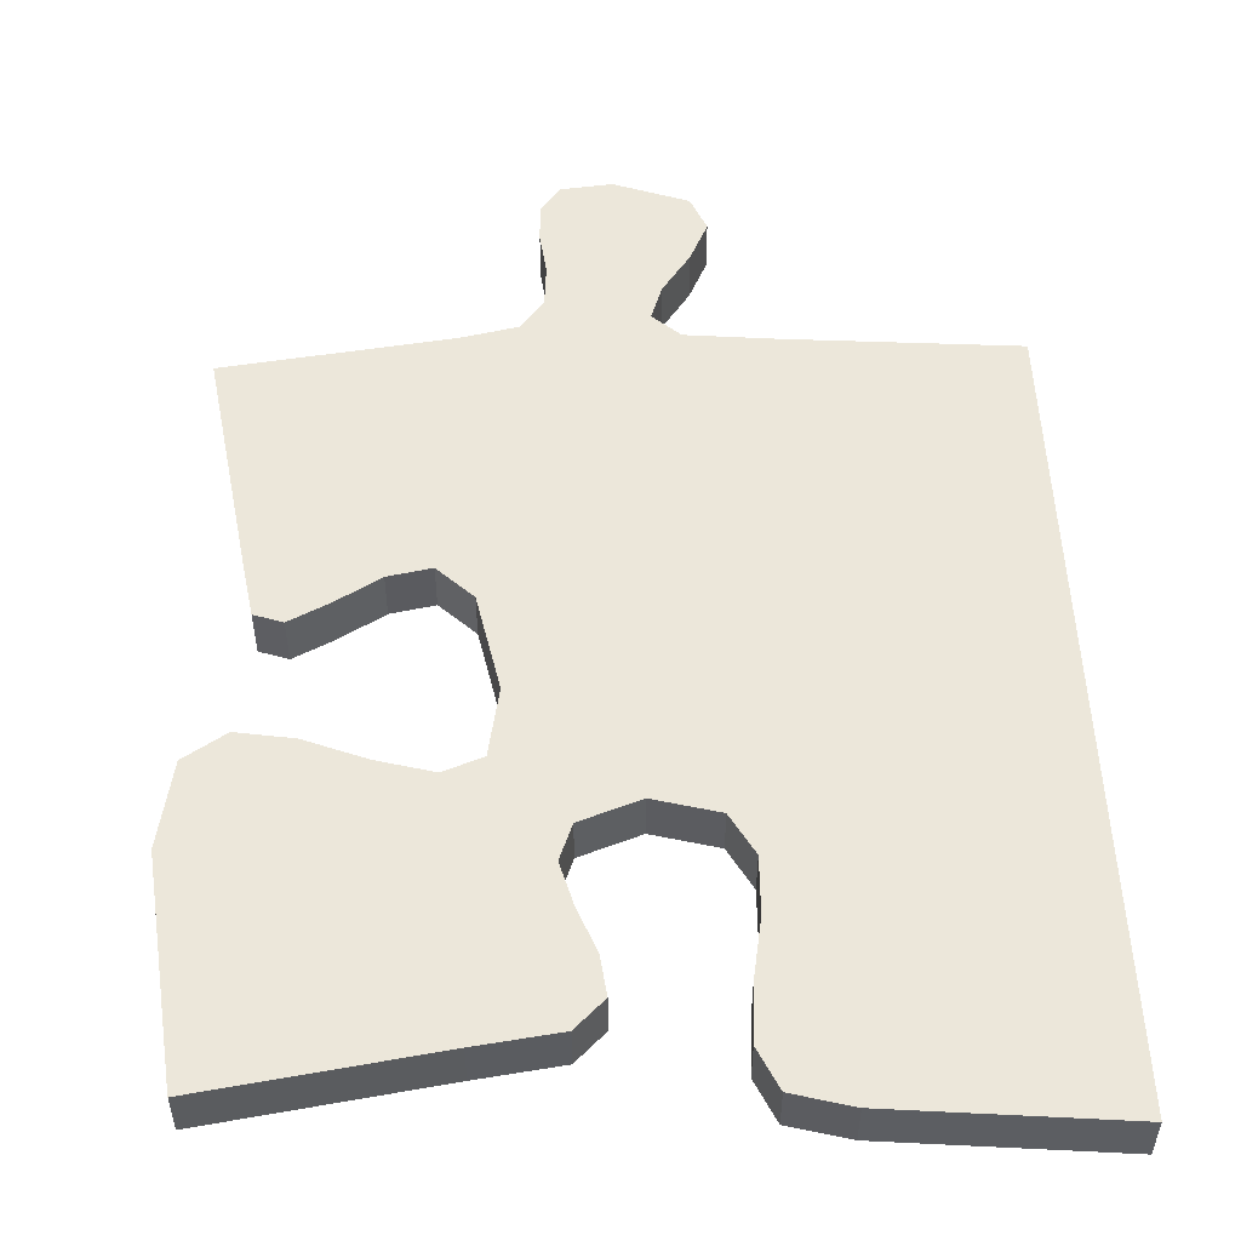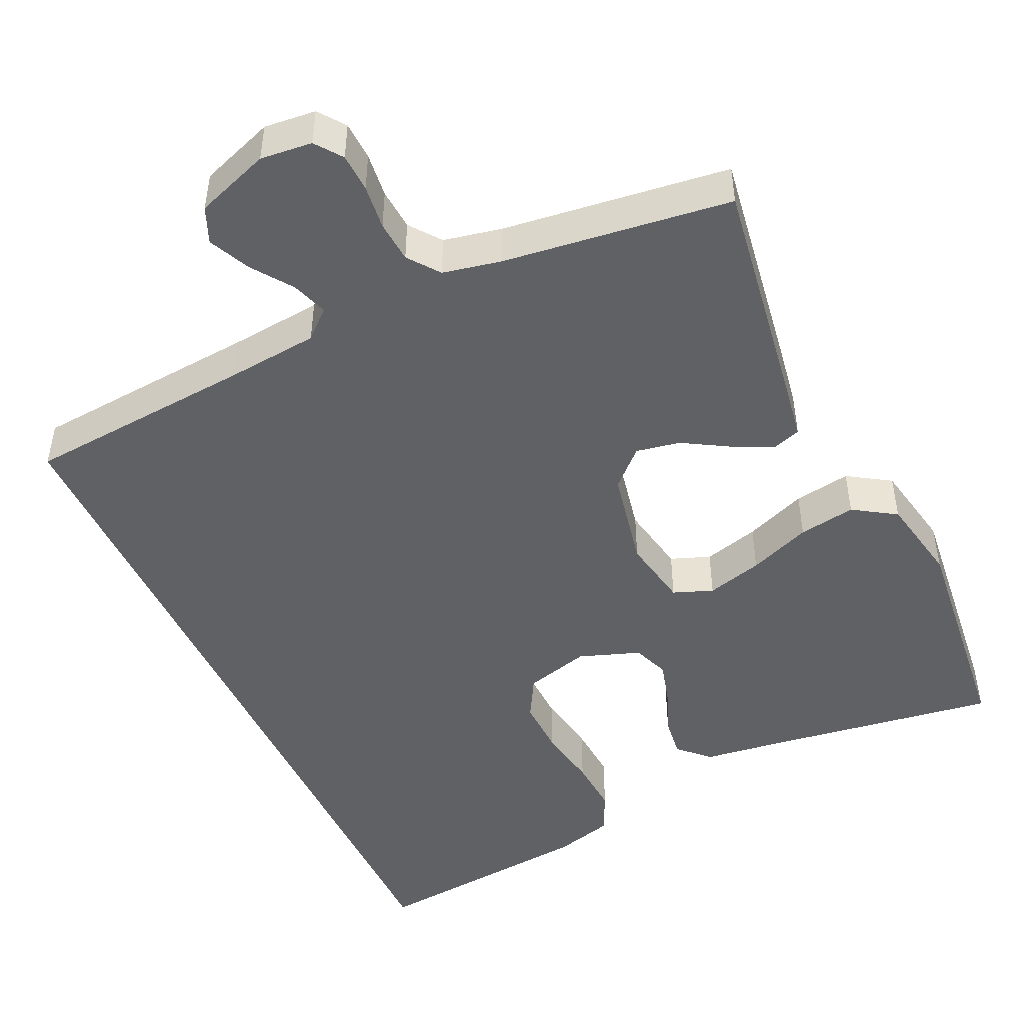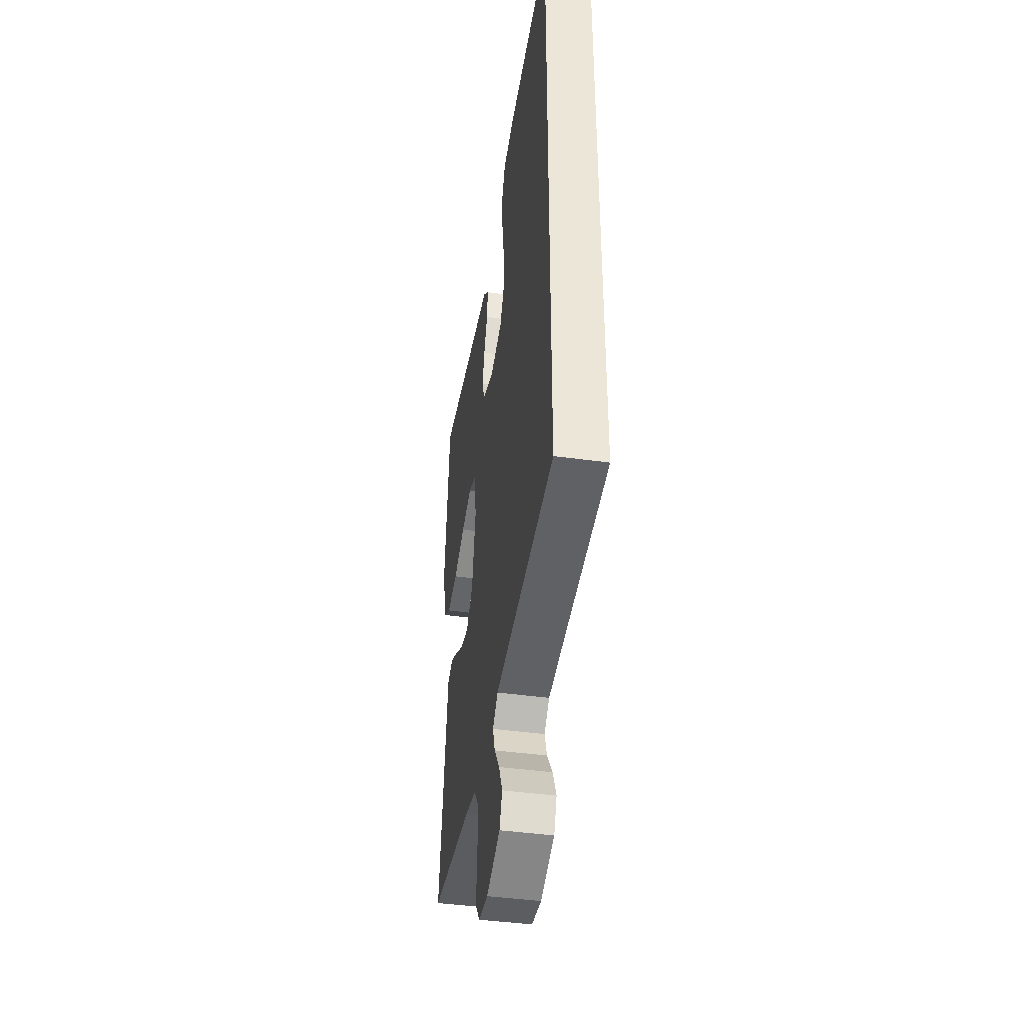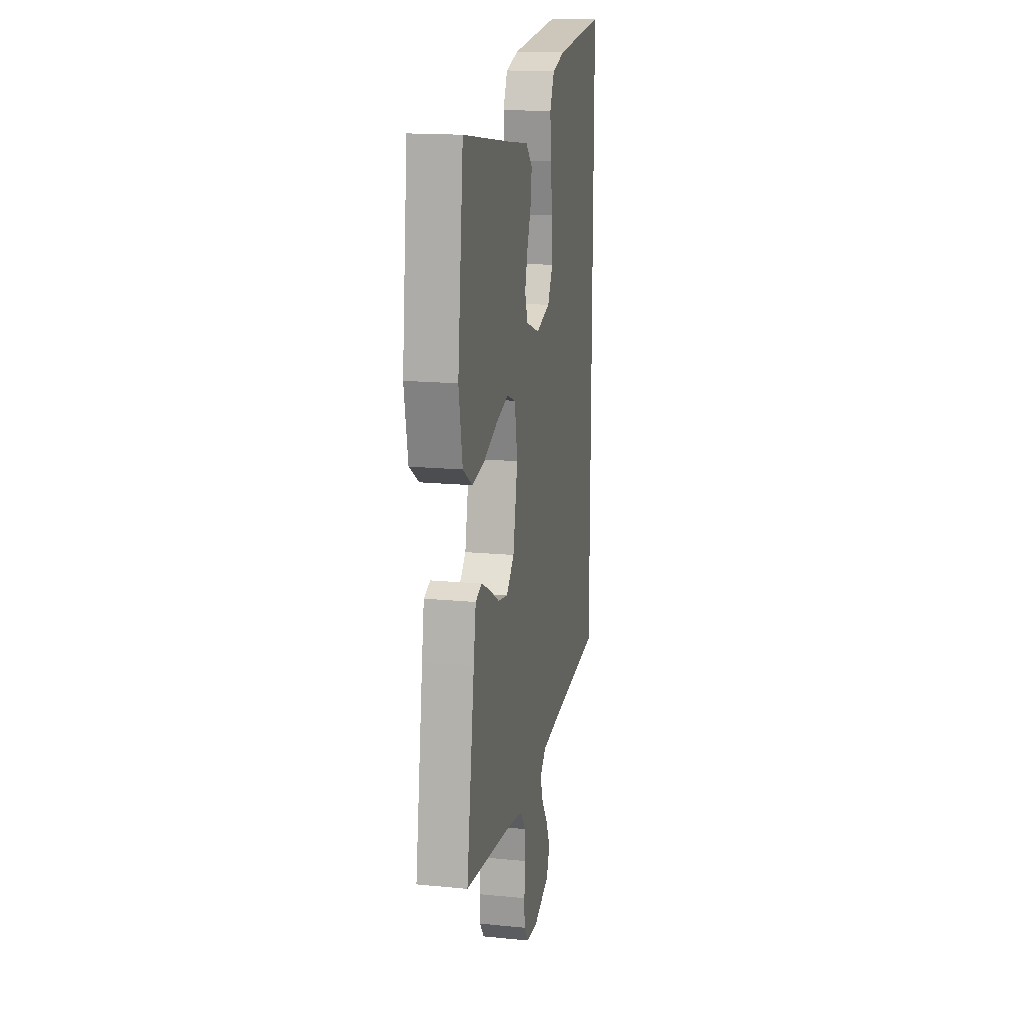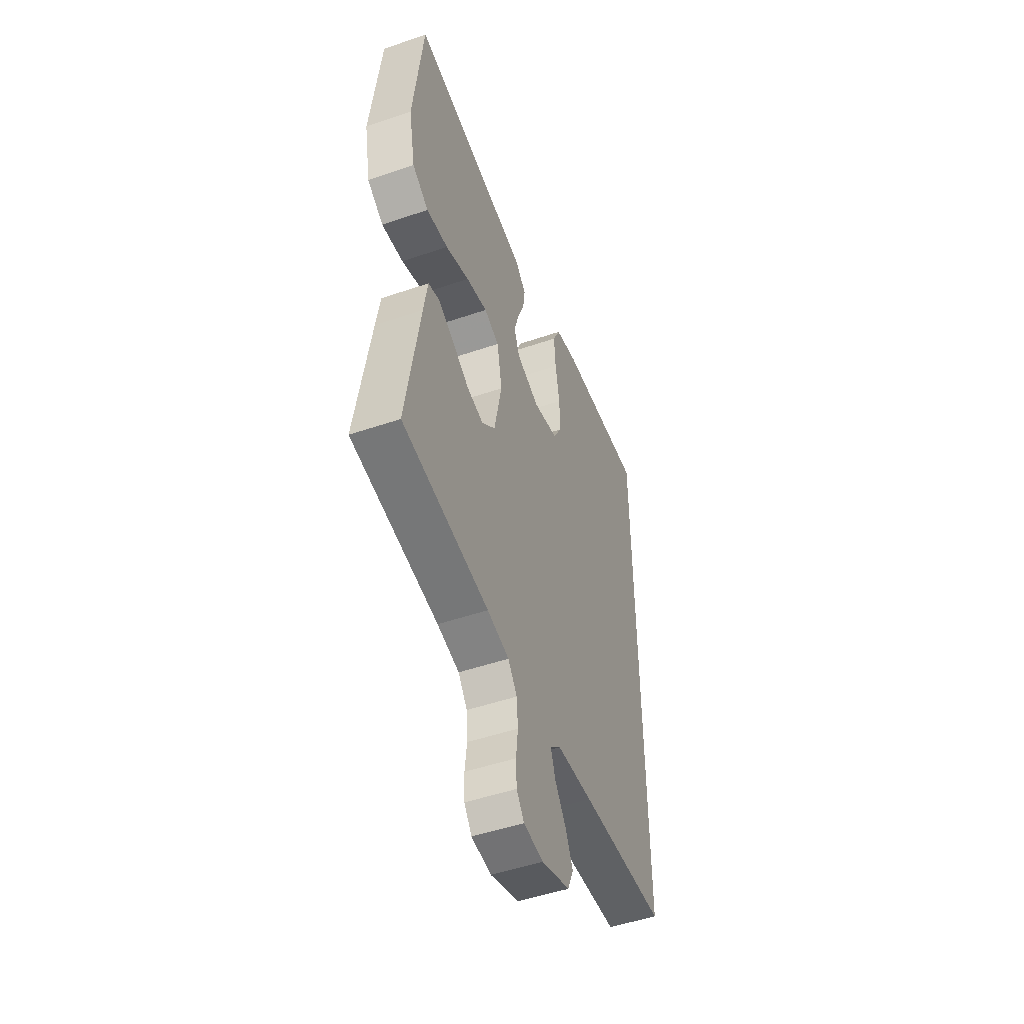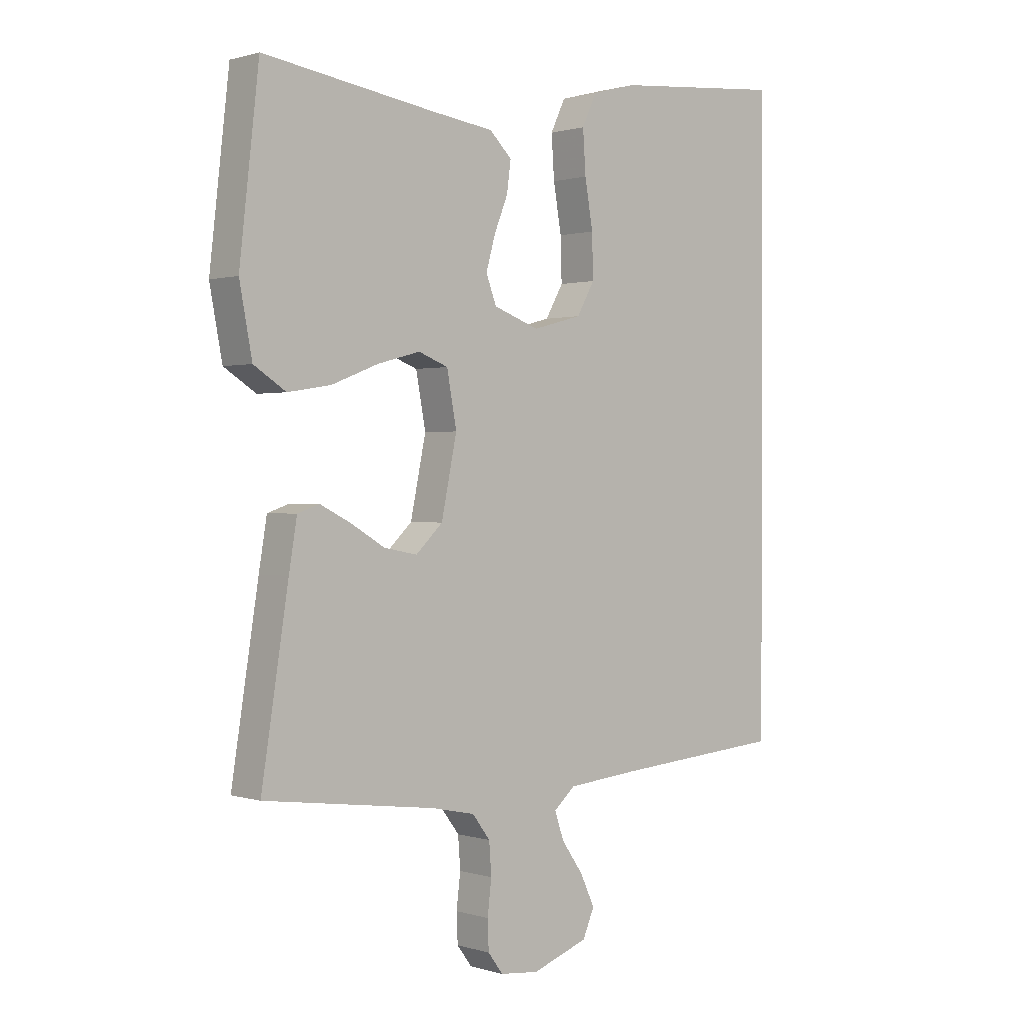
<metadata>
{"format":"obj","ext":"obj","renderer":"f3d","projection":"perspective","resolution":1024,"background":"white","views":[{"elev":52.3,"azim":-2.3,"up":"+Y"},{"elev":-47.6,"azim":-154.9,"up":"+Y"},{"elev":-42.4,"azim":80.6,"up":"+Z"},{"elev":16.5,"azim":-78.8,"up":"+Z"},{"elev":-50.4,"azim":-69.5,"up":"+Z"},{"elev":0.7,"azim":-41.8,"up":"+Z"}]}
</metadata>
<code>
v -0.5 0.07 0.5
v -0.2 0.07 0.455
v -0.09 0.07 0.44
v -0.051 0.07 0.402
v -0.058 0.07 0.349
v -0.082 0.07 0.289
v -0.098 0.07 0.232
v -0.08 0.07 0.184
v 0 0.07 0.155
v 0.086 0.07 0.178
v 0.117 0.07 0.233
v 0.115 0.07 0.308
v 0.101 0.07 0.39
v 0.096 0.07 0.464
v 0.122 0.07 0.519
v 0.2 0.07 0.54
v 0.5 0.07 0.568
v 0.5 0.07 -0.497
v 0.2 0.07 -0.521
v 0.076 0.07 -0.533
v 0.039 0.07 -0.566
v 0.055 0.07 -0.613
v 0.093 0.07 -0.667
v 0.118 0.07 -0.721
v 0.098 0.07 -0.768
v 0 0.07 -0.803
v -0.068 0.07 -0.796
v -0.094 0.07 -0.761
v -0.096 0.07 -0.71
v -0.089 0.07 -0.651
v -0.093 0.07 -0.596
v -0.124 0.07 -0.555
v -0.2 0.07 -0.539
v -0.5 0.07 -0.5
v -0.453 0.07 -0.2
v -0.439 0.07 -0.116
v -0.401 0.07 -0.103
v -0.347 0.07 -0.13
v -0.288 0.07 -0.165
v -0.23 0.07 -0.176
v -0.183 0.07 -0.131
v -0.156 0.07 0
v -0.173 0.07 0.092
v -0.225 0.07 0.112
v -0.299 0.07 0.092
v -0.381 0.07 0.06
v -0.456 0.07 0.048
v -0.512 0.07 0.084
v -0.534 0.07 0.2
v -0.5 0 0.5
v -0.2 0 0.455
v -0.09 0 0.44
v -0.051 0 0.402
v -0.058 0 0.349
v -0.082 0 0.289
v -0.098 0 0.232
v -0.08 0 0.184
v 0 0 0.155
v 0.086 0 0.178
v 0.117 0 0.233
v 0.115 0 0.308
v 0.101 0 0.39
v 0.096 0 0.464
v 0.122 0 0.519
v 0.2 0 0.54
v 0.5 0 0.568
v 0.5 0 -0.497
v 0.2 0 -0.521
v 0.076 0 -0.533
v 0.039 0 -0.566
v 0.055 0 -0.613
v 0.093 0 -0.667
v 0.118 0 -0.721
v 0.098 0 -0.768
v 0 0 -0.803
v -0.068 0 -0.796
v -0.094 0 -0.761
v -0.096 0 -0.71
v -0.089 0 -0.651
v -0.093 0 -0.596
v -0.124 0 -0.555
v -0.2 0 -0.539
v -0.5 0 -0.5
v -0.453 0 -0.2
v -0.439 0 -0.116
v -0.401 0 -0.103
v -0.347 0 -0.13
v -0.288 0 -0.165
v -0.23 0 -0.176
v -0.183 0 -0.131
v -0.156 0 0
v -0.173 0 0.092
v -0.225 0 0.112
v -0.299 0 0.092
v -0.381 0 0.06
v -0.456 0 0.048
v -0.512 0 0.084
v -0.534 0 0.2
f 48 49 1 2
f 45 46 47 48
f 44 45 48 2
f 43 44 2 3
f 42 43 3
f 36 37 38 39
f 34 35 36 39
f 33 34 39 40
f 32 33 40 41
f 27 28 29 30
f 27 30 31
f 26 27 31
f 25 26 31
f 22 23 24 25
f 21 22 25 31
f 20 21 31 32
f 16 17 18 19
f 16 19 20
f 12 13 14 15
f 11 12 15 16
f 3 4 5 6
f 3 6 7
f 42 3 7
f 41 42 7 8
f 32 41 8 9
f 20 32 9 10
f 11 16 20
f 10 11 20
f 51 50 98 97
f 97 96 95 94
f 51 97 94 93
f 52 51 93 92
f 52 92 91
f 88 87 86 85
f 88 85 84 83
f 89 88 83 82
f 90 89 82 81
f 79 78 77 76
f 80 79 76
f 80 76 75
f 80 75 74
f 74 73 72 71
f 80 74 71 70
f 81 80 70 69
f 68 67 66 65
f 69 68 65
f 64 63 62 61
f 65 64 61 60
f 55 54 53 52
f 56 55 52
f 56 52 91
f 57 56 91 90
f 58 57 90 81
f 59 58 81 69
f 69 65 60
f 69 60 59
f 1 50 51 2
f 2 51 52 3
f 3 52 53 4
f 4 53 54 5
f 5 54 55 6
f 6 55 56 7
f 7 56 57 8
f 8 57 58 9
f 9 58 59 10
f 10 59 60 11
f 11 60 61 12
f 12 61 62 13
f 13 62 63 14
f 14 63 64 15
f 15 64 65 16
f 16 65 66 17
f 17 66 67 18
f 18 67 68 19
f 19 68 69 20
f 20 69 70 21
f 21 70 71 22
f 22 71 72 23
f 23 72 73 24
f 24 73 74 25
f 25 74 75 26
f 26 75 76 27
f 27 76 77 28
f 28 77 78 29
f 29 78 79 30
f 30 79 80 31
f 31 80 81 32
f 32 81 82 33
f 33 82 83 34
f 34 83 84 35
f 35 84 85 36
f 36 85 86 37
f 37 86 87 38
f 38 87 88 39
f 39 88 89 40
f 40 89 90 41
f 41 90 91 42
f 42 91 92 43
f 43 92 93 44
f 44 93 94 45
f 45 94 95 46
f 46 95 96 47
f 47 96 97 48
f 48 97 98 49
f 49 98 50 1

</code>
